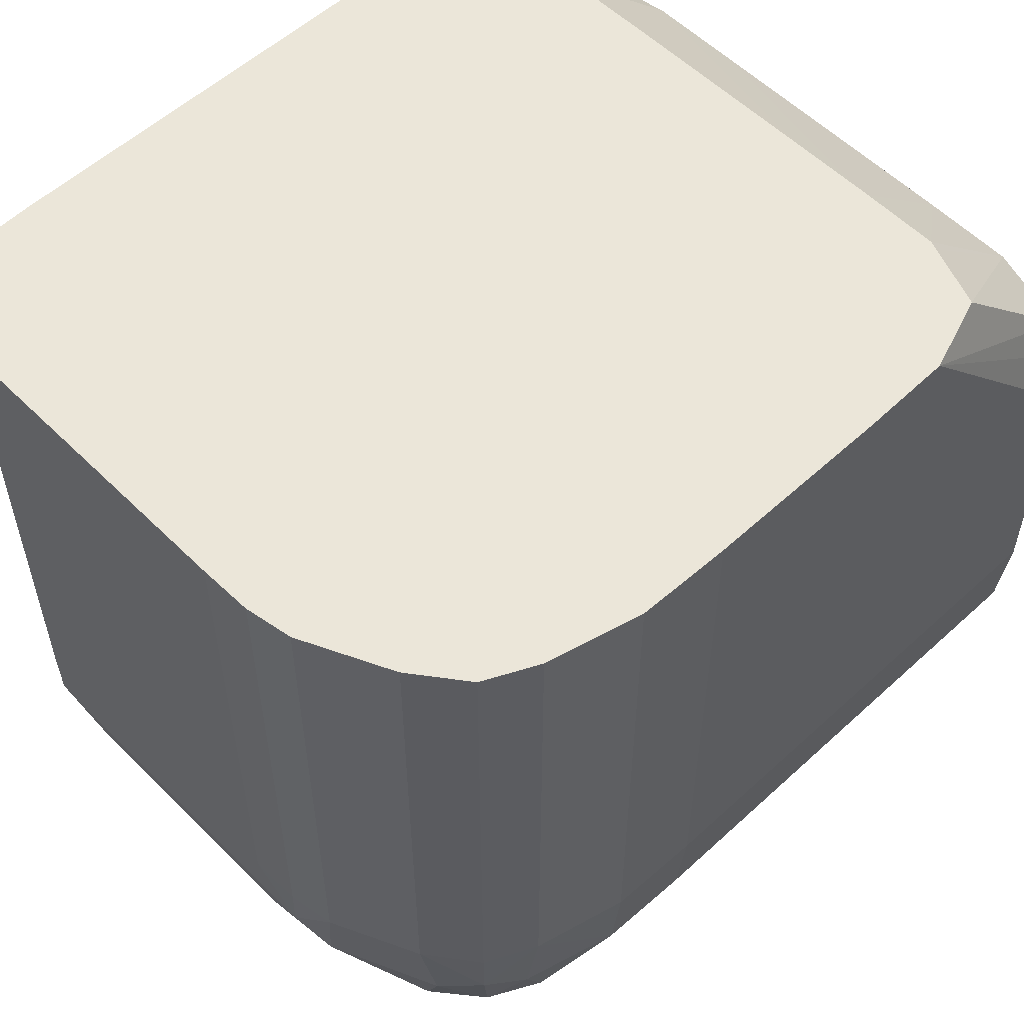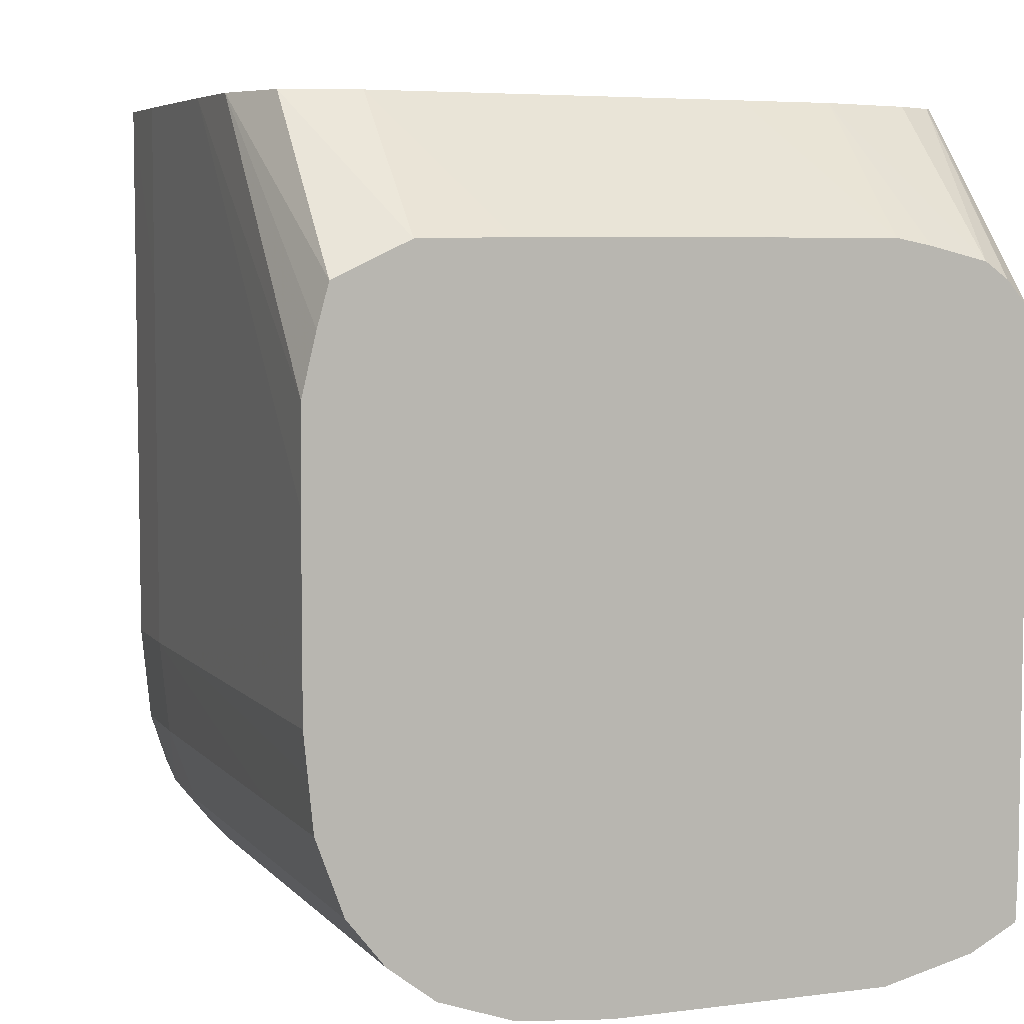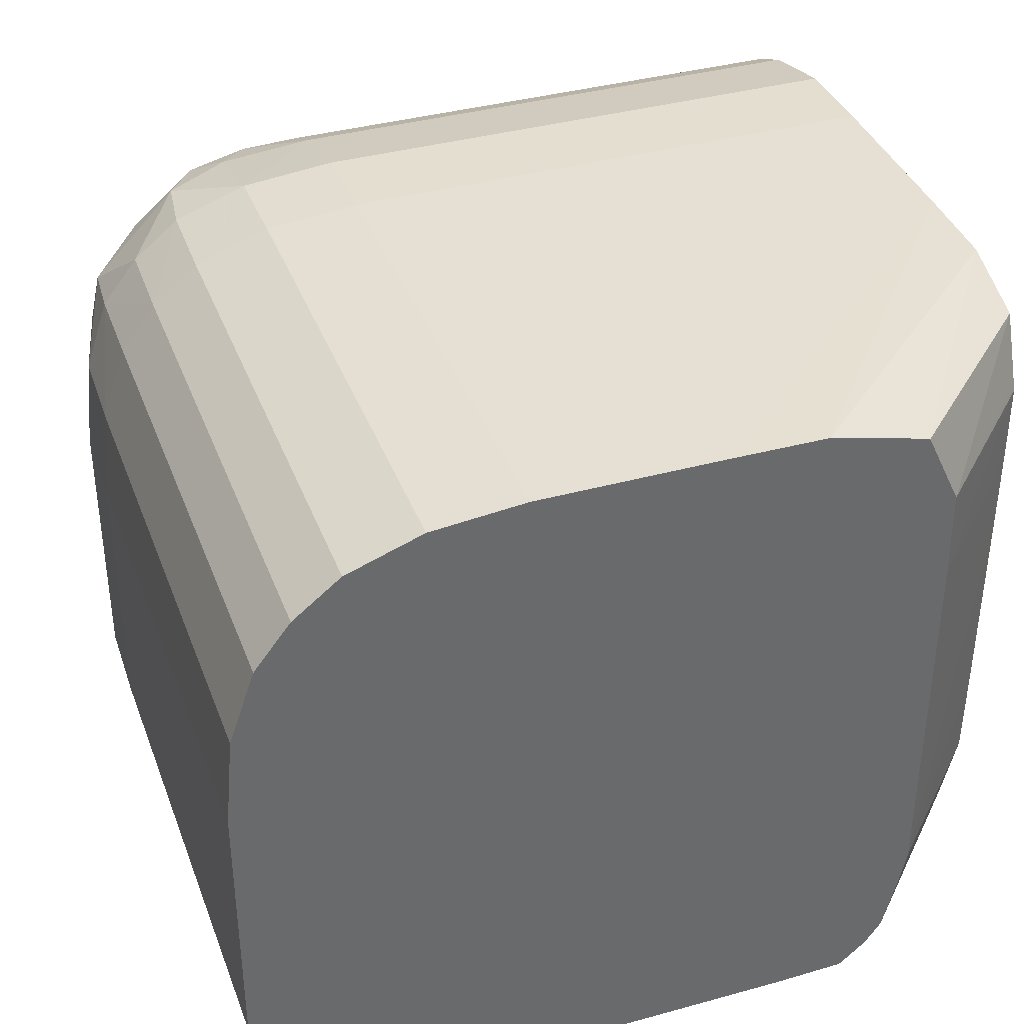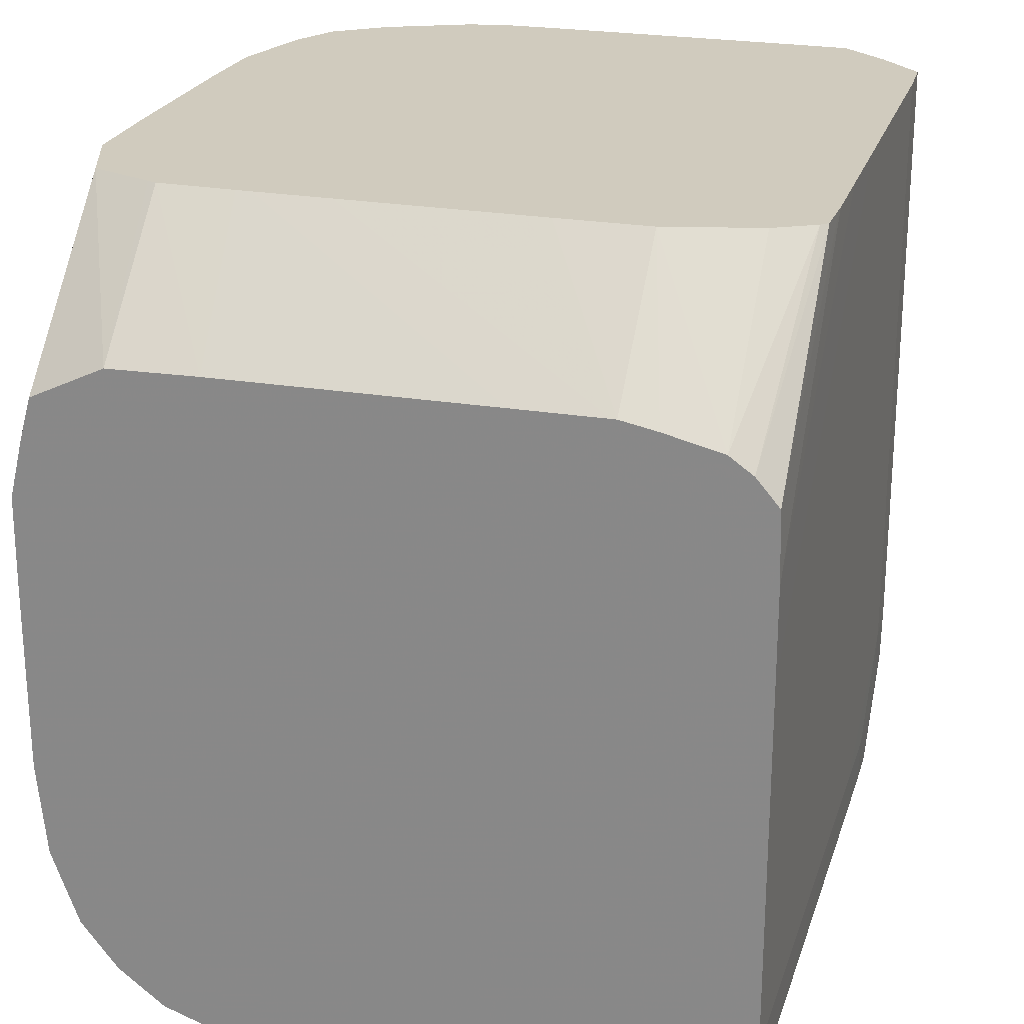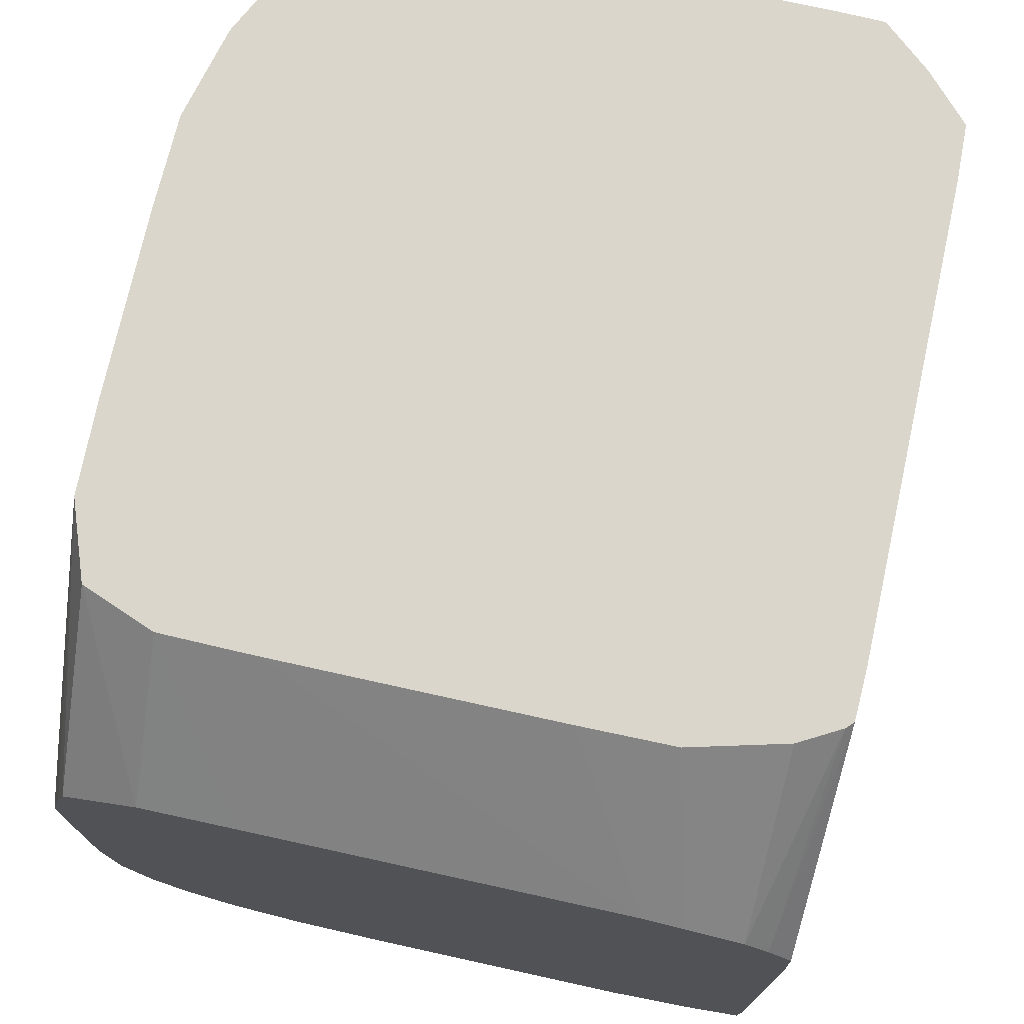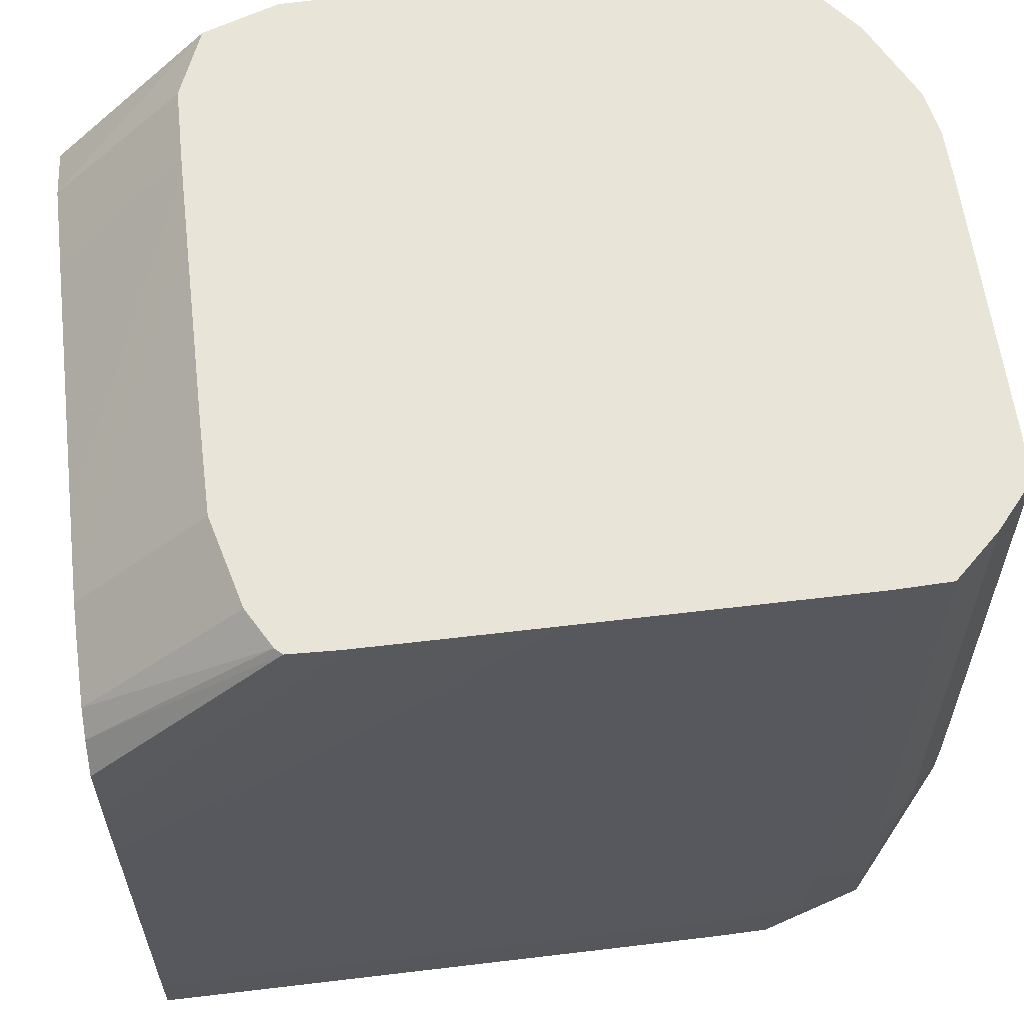
<metadata>
{"format":"obj","ext":"obj","renderer":"f3d","projection":"perspective","resolution":1024,"background":"white","views":[{"elev":55.8,"azim":-43.9,"up":"+Y"},{"elev":5.9,"azim":68.7,"up":"+Y"},{"elev":37.9,"azim":70.6,"up":"+Z"},{"elev":23.3,"azim":105.9,"up":"+Y"},{"elev":74.0,"azim":102.4,"up":"+Y"},{"elev":59.6,"azim":173.0,"up":"+Y"}]}
</metadata>
<code>
v -0.05015 -0.07133 0.001695
v -0.05015 -0.07133 0.001548
v -0.05015 -0.07133 0.002469
v -0.04904 -0.07241 0.0008134
v -0.04904 -0.07241 0.0007696
v -0.05015 -0.07134 0.0007691
v -0.05015 -0.07132 0.003242
v -0.05015 -0.07132 0.003885
v -0.04904 -0.07241 0.00157
v -0.04904 -0.07247 0.0004631
v -0.05036 -0.07134 -1.571e-05
v -0.04904 -0.07259 -2.134e-05
v -0.05015 -0.07132 0.004011
v -0.04904 -0.07241 0.002348
v -0.05054 -0.07134 -0.0003541
v -0.04904 -0.07273 -0.0002193
v -0.05016 -0.07132 0.004664
v -0.04904 -0.07241 0.003901
v -0.04904 -0.07241 0.003106
v -0.0506 -0.07134 -0.0004125
v -0.04904 -0.07296 -0.0004127
v -0.05019 -0.07132 0.004738
v -0.04904 -0.07242 0.004664
v -0.05095 -0.07134 -0.0004247
v -0.04904 -0.07355 -0.0004281
v -0.05103 -0.07134 -0.0004271
v -0.05039 -0.07131 0.005265
v -0.04904 -0.07272 0.005288
v -0.04904 -0.07433 -0.0004286
v -0.05258 -0.07134 -0.0004286
v -0.05168 -0.07134 -0.0004282
v -0.05103 -0.07131 0.005492
v -0.04904 -0.07306 0.005384
v -0.04904 -0.07476 -0.0004286
v -0.05102 -0.07277 -0.0004286
v -0.05336 -0.07745 -0.0004286
v -0.05492 -0.07355 -0.0004286
v -0.05492 -0.07134 -0.0004284
v -0.05102 -0.07589 -0.0004286
v -0.0518 -0.07131 0.005508
v -0.04904 -0.07355 0.005502
v -0.04904 -0.07745 -0.0004286
v -0.05336 -0.07786 -0.0004135
v -0.05414 -0.07786 -0.0004129
v -0.05414 -0.07745 -0.0004274
v -0.05492 -0.07667 -0.0004286
v -0.04905 -0.07786 -0.0004141
v -0.04947 -0.07786 -0.000414
v -0.05258 -0.07786 -0.0004136
v -0.05537 -0.07355 -0.0004139
v -0.0553 -0.07134 -0.0004161
v -0.05102 -0.07433 0.005508
v -0.04947 -0.07511 0.005508
v -0.04904 -0.07468 0.005508
v -0.04904 -0.07433 0.005508
v -0.05336 -0.07131 0.005508
v -0.05336 -0.07199 0.005508
v -0.05336 -0.07277 0.005508
v -0.05336 -0.07589 0.005508
v -0.05336 -0.07807 -9.7e-06
v -0.05414 -0.07806 -9.67e-06
v -0.05457 -0.07785 -0.0004082
v -0.05487 -0.0774 -0.0004159
v -0.05534 -0.0771 -0.0004086
v -0.05536 -0.07667 -0.0004139
v -0.04905 -0.07798 -0.0001954
v -0.0518 -0.07807 -9.89e-06
v -0.05258 -0.07807 -9.79e-06
v -0.05537 -0.07134 -0.0004137
v -0.05537 -0.07589 -0.0004135
v -0.05576 -0.07589 -4.819e-05
v -0.05576 -0.07133 -4.841e-05
v -0.05025 -0.07589 0.005508
v -0.04904 -0.07511 0.005508
v -0.05258 -0.07589 0.005508
v -0.05414 -0.07131 0.005489
v -0.05414 -0.07433 0.005489
v -0.05336 -0.07667 0.005431
v -0.05025 -0.07667 0.005431
v -0.04904 -0.07624 0.005473
v -0.05414 -0.07589 0.005488
v -0.05336 -0.07826 0.0007692
v -0.05414 -0.07824 0.0007692
v -0.05487 -0.07793 3.412e-05
v -0.05533 -0.07785 0.0003224
v -0.05509 -0.07762 -0.0001966
v -0.05546 -0.0774 3.362e-05
v -0.05609 -0.07631 0.0003539
v -0.04905 -0.07807 -9.63e-06
v -0.04905 -0.07818 0.0004117
v -0.05102 -0.07826 0.0007695
v -0.0561 -0.07589 0.0003411
v -0.0561 -0.07511 0.0003409
v -0.0561 -0.07355 0.0003412
v -0.05605 -0.07133 0.0002824
v -0.04904 -0.07589 0.005508
v -0.05492 -0.07131 0.005296
v -0.05492 -0.07433 0.005296
v -0.05414 -0.07667 0.00541
v -0.05414 -0.07728 0.005193
v -0.05336 -0.07729 0.005203
v -0.05102 -0.07729 0.005204
v -0.04904 -0.07695 0.005327
v -0.04947 -0.07667 0.005431
v -0.04904 -0.07667 0.005431
v -0.05492 -0.07589 0.005296
v -0.05336 -0.07826 0.003106
v -0.05414 -0.07825 0.001548
v -0.05492 -0.07805 0.0007694
v -0.05533 -0.07786 0.0007696
v -0.05566 -0.07745 0.0007691
v -0.05602 -0.07671 0.0007693
v -0.0561 -0.07632 0.0007695
v -0.0561 -0.07589 0.0007695
v -0.04905 -0.07826 0.0007693
v -0.04947 -0.07826 0.0007693
v -0.04905 -0.07826 0.00197
v -0.0561 -0.07433 0.0007692
v -0.0561 -0.07133 0.0003414
v -0.0561 -0.07277 0.0003411
v -0.0561 -0.07277 0.0007695
v -0.0561 -0.07133 0.0007692
v -0.0561 -0.07199 0.0003409
v -0.05492 -0.07355 0.005296
v -0.05535 -0.07131 0.005088
v -0.05535 -0.07199 0.005088
v -0.05496 -0.07665 0.005202
v -0.05472 -0.07719 0.00514
v -0.05414 -0.07766 0.004877
v -0.05336 -0.07768 0.004894
v -0.05258 -0.07768 0.004894
v -0.05025 -0.07729 0.005203
v -0.04904 -0.07729 0.005203
v -0.05535 -0.07433 0.005088
v -0.05535 -0.07511 0.005088
v -0.05535 -0.07589 0.005088
v -0.05534 -0.07639 0.005076
v -0.04905 -0.07826 0.003106
v -0.04947 -0.07819 0.003885
v -0.05336 -0.07819 0.003885
v -0.05414 -0.07824 0.003106
v -0.05492 -0.07805 0.003106
v -0.05492 -0.07805 0.002327
v -0.05534 -0.07786 0.001549
v -0.05566 -0.07745 0.002327
v -0.05602 -0.07671 0.002327
v -0.0561 -0.07632 0.002328
v -0.0561 -0.07589 0.002328
v -0.0561 -0.07511 0.002327
v -0.0561 -0.07511 0.001548
v -0.0561 -0.07132 0.003106
v -0.05568 -0.07131 0.004664
v -0.05568 -0.07277 0.004664
v -0.05524 -0.0769 0.005008
v -0.05471 -0.07792 0.004406
v -0.05498 -0.07749 0.004707
v -0.05414 -0.07797 0.004488
v -0.05336 -0.07798 0.004504
v -0.05258 -0.07798 0.004504
v -0.0518 -0.07798 0.004504
v -0.05102 -0.07768 0.004894
v -0.04947 -0.07768 0.004894
v -0.04904 -0.07768 0.004894
v -0.05568 -0.07589 0.004664
v -0.05555 -0.07665 0.004714
v -0.04905 -0.07819 0.003885
v -0.04904 -0.07798 0.004505
v -0.05414 -0.07817 0.003885
v -0.05495 -0.07797 0.003852
v -0.05533 -0.07785 0.003571
v -0.05534 -0.07786 0.003106
v -0.05566 -0.07745 0.003106
v -0.05602 -0.07671 0.003106
v -0.0561 -0.07632 0.003106
v -0.0561 -0.07589 0.003106
v -0.0561 -0.07511 0.003106
v -0.0561 -0.07355 0.003106
v -0.0561 -0.07433 0.003543
v -0.0561 -0.07199 0.003544
v -0.0561 -0.07131 0.003543
v -0.05572 -0.07131 0.004575
v -0.05603 -0.07131 0.003933
v -0.05603 -0.07589 0.003933
v -0.05547 -0.07727 0.004489
v -0.05523 -0.07779 0.00409
v -0.05025 -0.07798 0.004505
v -0.04904 -0.07782 0.004716
v -0.05598 -0.07661 0.003826
v -0.05554 -0.07749 0.003852
v -0.05609 -0.07631 0.003527
v -0.0561 -0.07589 0.003544
v -0.05603 -0.07131 0.003884
f 1 2 6
f 1 6 11
f 1 11 15
f 1 15 20
f 1 20 24
f 1 24 26
f 1 26 31
f 1 31 30
f 1 30 38
f 1 38 51
f 1 51 69
f 1 69 72
f 1 72 95
f 1 95 119
f 1 119 122
f 1 122 151
f 1 151 180
f 1 180 192
f 1 192 182
f 1 182 181
f 1 181 152
f 1 152 125
f 1 125 97
f 1 97 76
f 1 76 56
f 1 56 40
f 1 40 32
f 1 32 27
f 1 27 22
f 1 22 17
f 1 17 13
f 1 13 8
f 1 8 7
f 1 7 3
f 1 3 4
f 1 4 5
f 1 5 2
f 2 5 6
f 3 7 4
f 4 7 8
f 4 8 9
f 4 9 14
f 4 14 19
f 4 19 18
f 4 18 23
f 4 23 28
f 4 28 33
f 4 33 41
f 4 41 55
f 4 55 54
f 4 54 74
f 4 74 96
f 4 96 80
f 4 80 105
f 4 105 103
f 4 103 133
f 4 133 163
f 4 163 187
f 4 187 167
f 4 167 166
f 4 166 138
f 4 138 117
f 4 117 115
f 4 115 90
f 4 90 89
f 4 89 66
f 4 66 47
f 4 47 42
f 4 42 34
f 4 34 29
f 4 29 25
f 4 25 21
f 4 21 16
f 4 16 12
f 4 12 10
f 4 10 5
f 5 10 6
f 6 10 12
f 6 12 11
f 8 13 14
f 8 14 9
f 11 12 15
f 12 16 15
f 13 17 18
f 13 18 19
f 13 19 14
f 15 16 20
f 16 21 20
f 17 22 23
f 17 23 18
f 20 21 24
f 21 25 26
f 21 26 24
f 22 27 23
f 23 27 28
f 25 29 30
f 25 30 31
f 25 31 26
f 27 32 28
f 28 32 33
f 29 34 35
f 29 35 30
f 30 36 37
f 30 37 38
f 30 35 39
f 30 39 36
f 32 40 41
f 32 41 33
f 34 42 39
f 34 39 35
f 36 43 44
f 36 44 45
f 36 45 46
f 36 46 37
f 36 39 42
f 36 42 47
f 36 47 48
f 36 48 49
f 36 49 43
f 37 46 50
f 37 50 51
f 37 51 38
f 40 52 53
f 40 53 54
f 40 54 55
f 40 55 41
f 40 56 57
f 40 57 58
f 40 58 59
f 40 59 52
f 43 60 44
f 43 49 68
f 43 68 60
f 44 61 62
f 44 62 45
f 44 60 61
f 45 62 63
f 45 63 46
f 46 63 64
f 46 64 65
f 46 65 50
f 47 66 48
f 48 66 49
f 49 66 67
f 49 67 68
f 50 69 51
f 50 65 70
f 50 70 71
f 50 71 72
f 50 72 69
f 52 59 53
f 53 73 74
f 53 74 54
f 53 59 75
f 53 75 73
f 56 76 57
f 57 76 58
f 58 76 77
f 58 77 59
f 59 78 79
f 59 79 80
f 59 80 75
f 59 77 81
f 59 81 78
f 60 82 61
f 60 68 82
f 61 82 83
f 61 83 84
f 61 84 62
f 62 84 85
f 62 85 86
f 62 86 64
f 62 64 63
f 64 87 88
f 64 88 71
f 64 71 65
f 64 86 87
f 65 71 70
f 66 89 67
f 67 89 90
f 67 90 91
f 67 91 82
f 67 82 68
f 71 88 92
f 71 92 93
f 71 93 72
f 72 93 94
f 72 94 95
f 73 80 96
f 73 96 74
f 73 75 80
f 76 97 98
f 76 98 77
f 77 98 106
f 77 106 81
f 78 81 99
f 78 99 100
f 78 100 101
f 78 101 102
f 78 102 79
f 79 102 103
f 79 103 104
f 79 104 80
f 80 104 105
f 81 106 99
f 82 107 108
f 82 108 83
f 82 91 107
f 83 108 109
f 83 109 84
f 84 109 85
f 85 109 110
f 85 110 111
f 85 111 112
f 85 112 87
f 85 87 86
f 87 112 88
f 88 113 114
f 88 114 92
f 88 112 113
f 90 115 116
f 90 116 91
f 91 116 117
f 91 117 107
f 92 114 93
f 93 114 118
f 93 118 94
f 94 119 123
f 94 123 120
f 94 120 95
f 94 118 121
f 94 121 122
f 94 122 119
f 95 120 123
f 95 123 119
f 97 124 98
f 97 125 126
f 97 126 124
f 98 124 106
f 99 106 127
f 99 127 128
f 99 128 100
f 100 128 129
f 100 129 130
f 100 130 101
f 101 130 131
f 101 131 102
f 102 131 132
f 102 132 103
f 103 105 104
f 103 132 133
f 106 124 134
f 106 134 135
f 106 135 136
f 106 136 137
f 106 137 127
f 107 138 139
f 107 139 140
f 107 140 141
f 107 141 108
f 107 117 138
f 108 141 142
f 108 142 143
f 108 143 109
f 109 143 144
f 109 144 110
f 110 144 111
f 111 145 112
f 111 144 145
f 112 145 146
f 112 146 147
f 112 147 113
f 113 147 148
f 113 148 114
f 114 148 149
f 114 149 150
f 114 150 118
f 115 117 116
f 118 150 121
f 121 150 151
f 121 151 122
f 124 126 134
f 125 152 126
f 126 152 153
f 126 153 134
f 127 137 154
f 127 154 128
f 128 155 129
f 128 154 156
f 128 156 155
f 129 157 130
f 129 155 157
f 130 157 158
f 130 158 159
f 130 159 160
f 130 160 161
f 130 161 131
f 131 161 132
f 132 161 162
f 132 162 163
f 132 163 133
f 134 136 135
f 134 153 164
f 134 164 136
f 136 164 137
f 137 164 165
f 137 165 154
f 138 166 139
f 139 166 167
f 139 167 140
f 140 158 157
f 140 157 168
f 140 168 141
f 140 167 160
f 140 160 159
f 140 159 158
f 141 168 142
f 142 168 169
f 142 169 170
f 142 170 171
f 142 171 144
f 142 144 143
f 144 171 172
f 144 172 145
f 145 172 173
f 145 173 146
f 146 173 174
f 146 174 147
f 147 174 175
f 147 175 148
f 148 175 176
f 148 176 149
f 149 176 177
f 149 177 150
f 150 177 151
f 151 177 178
f 151 178 179
f 151 179 180
f 152 181 153
f 153 181 182
f 153 182 183
f 153 183 164
f 154 165 184
f 154 184 156
f 155 156 185
f 155 185 169
f 155 169 168
f 155 168 157
f 156 184 185
f 160 167 186
f 160 186 161
f 161 186 187
f 161 187 162
f 162 187 163
f 164 183 165
f 165 183 188
f 165 188 184
f 167 187 186
f 169 185 170
f 170 185 189
f 170 189 172
f 170 172 171
f 172 189 173
f 173 189 188
f 173 188 190
f 173 190 174
f 174 190 175
f 175 190 191
f 175 191 176
f 176 191 178
f 176 178 177
f 178 191 183
f 178 183 182
f 178 182 179
f 179 182 192
f 179 192 180
f 183 191 190
f 183 190 188
f 184 188 189
f 184 189 185

</code>
